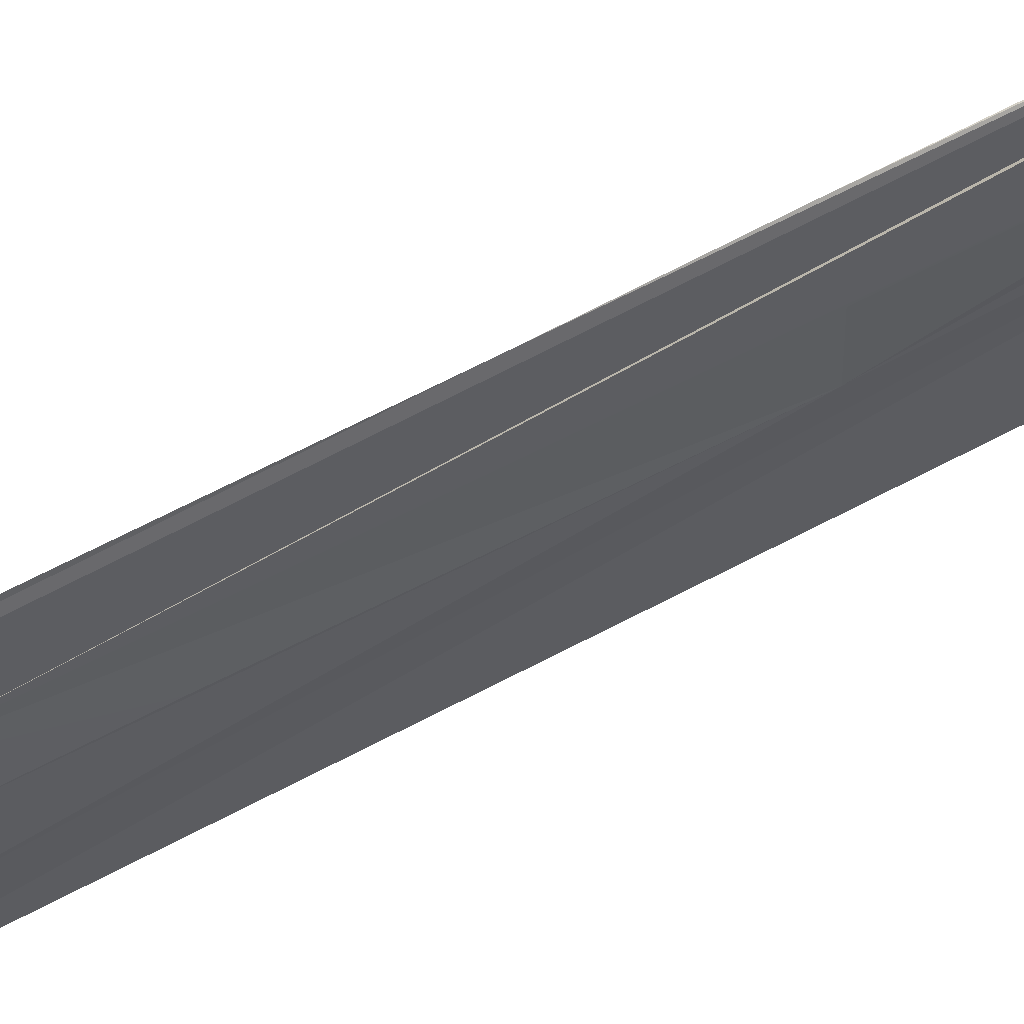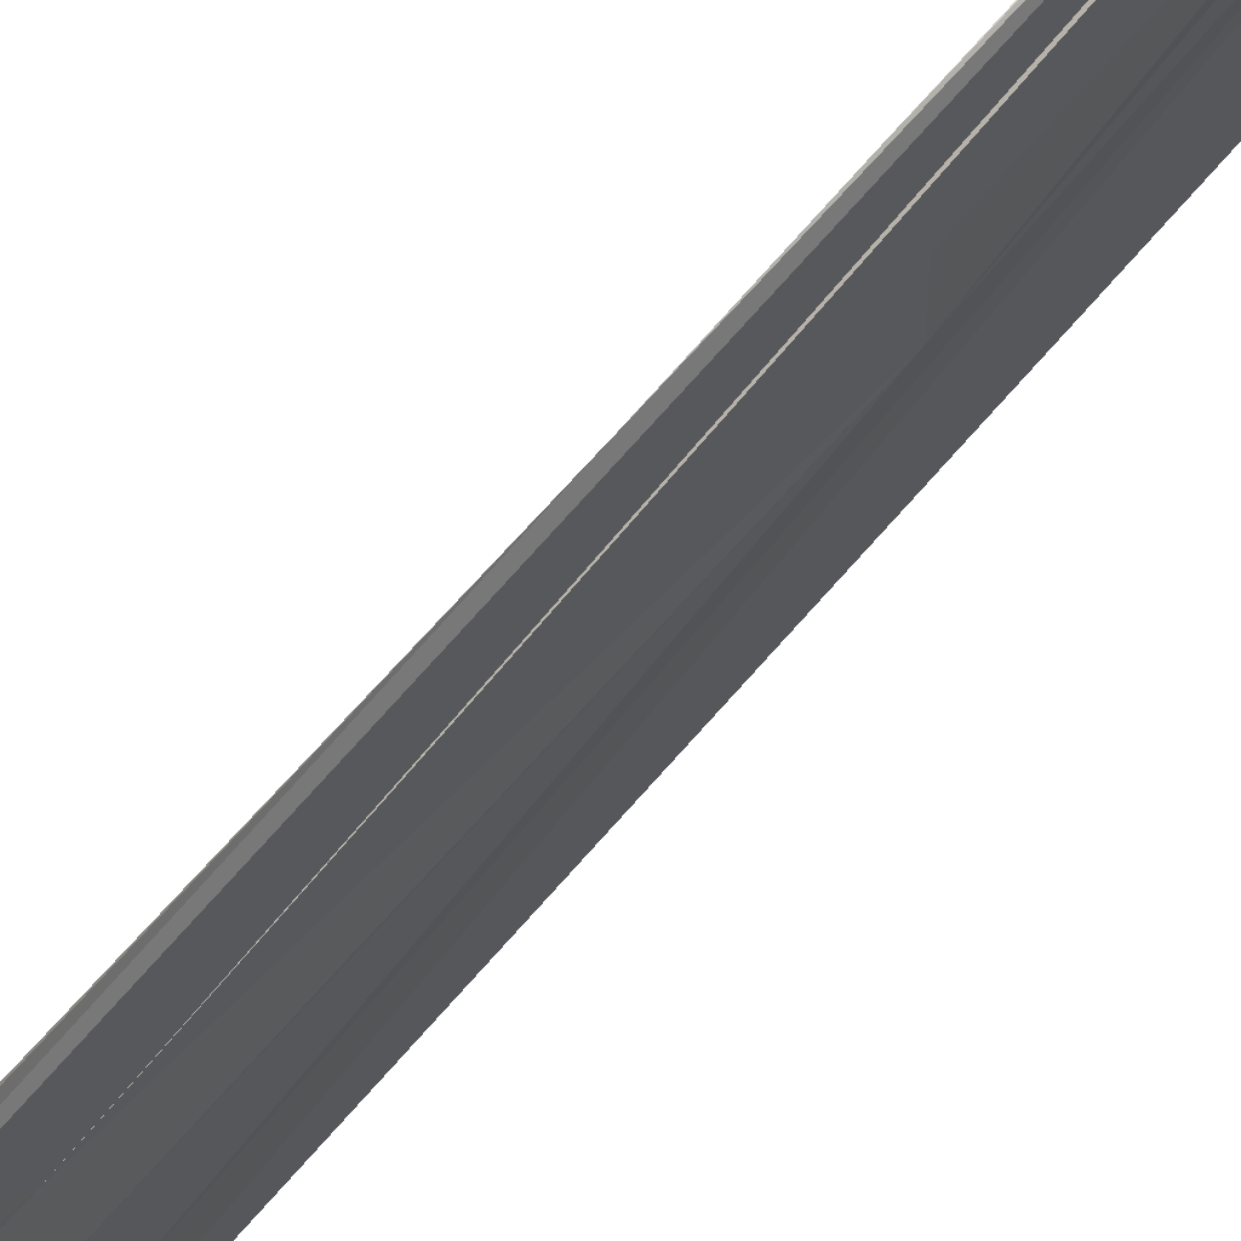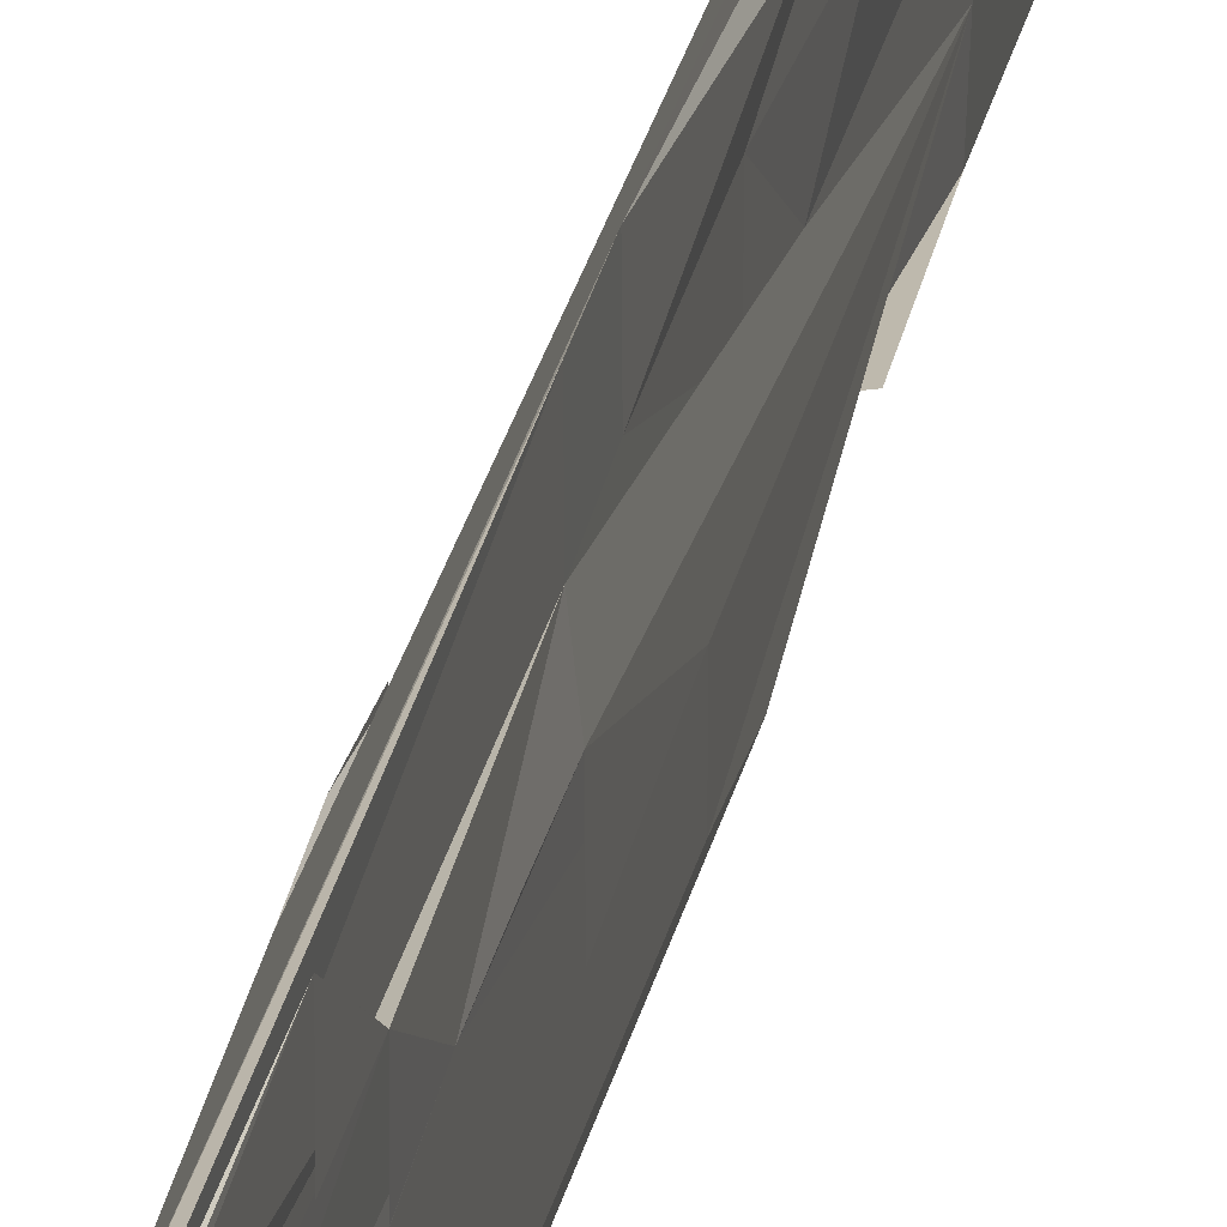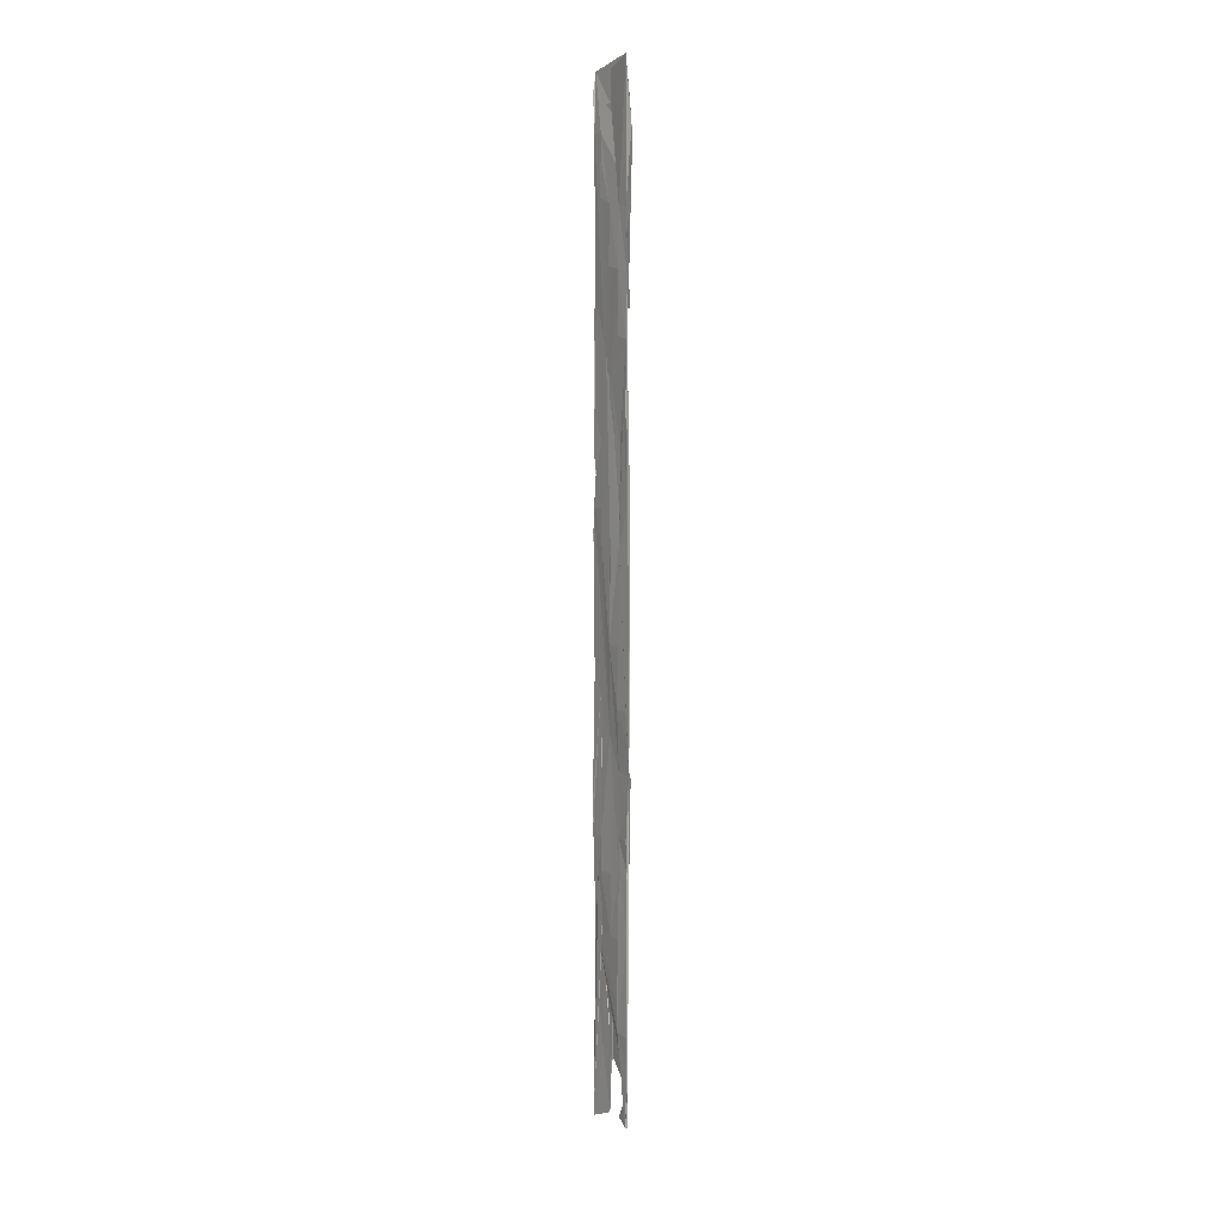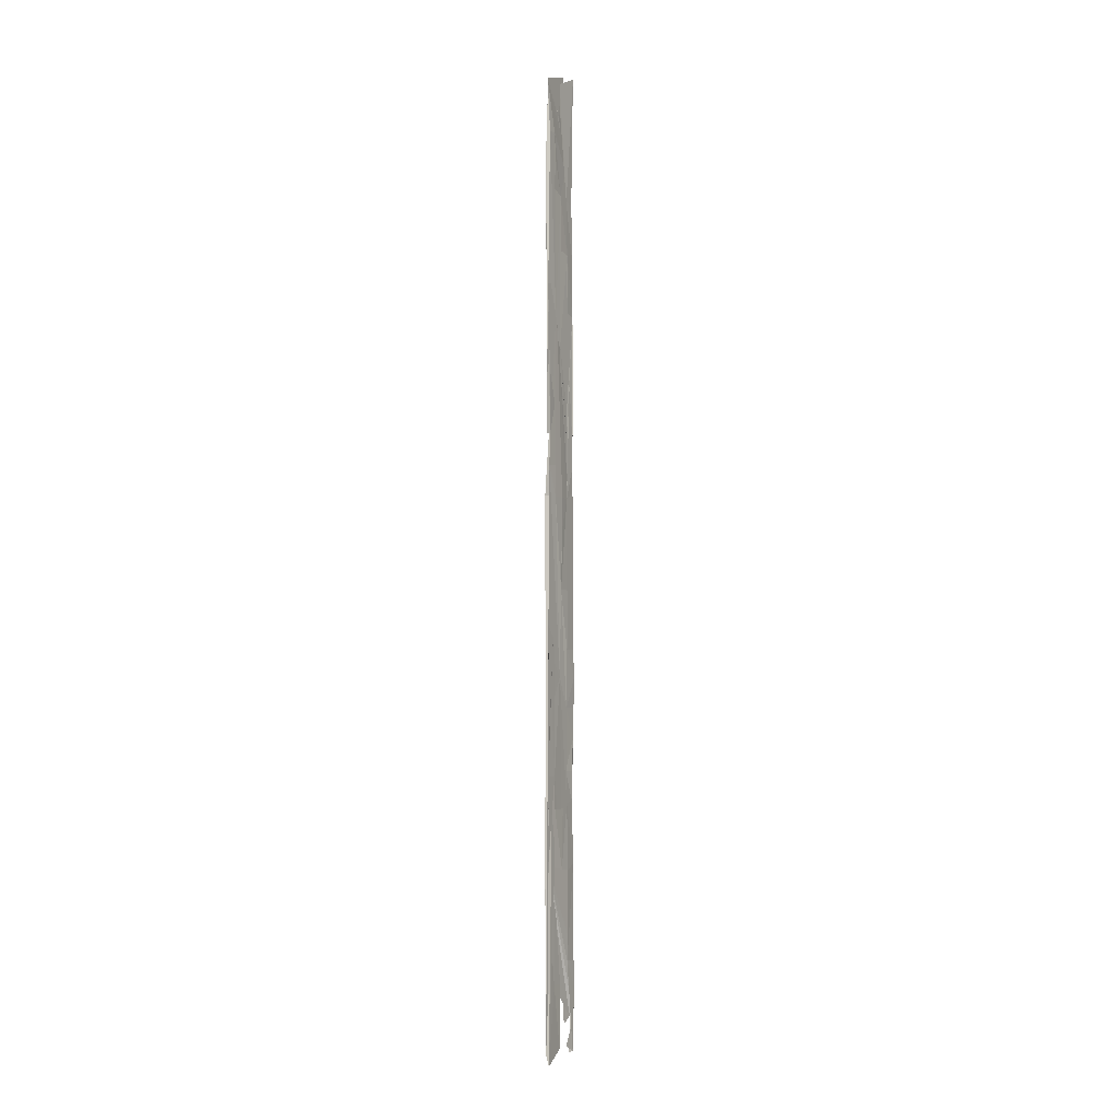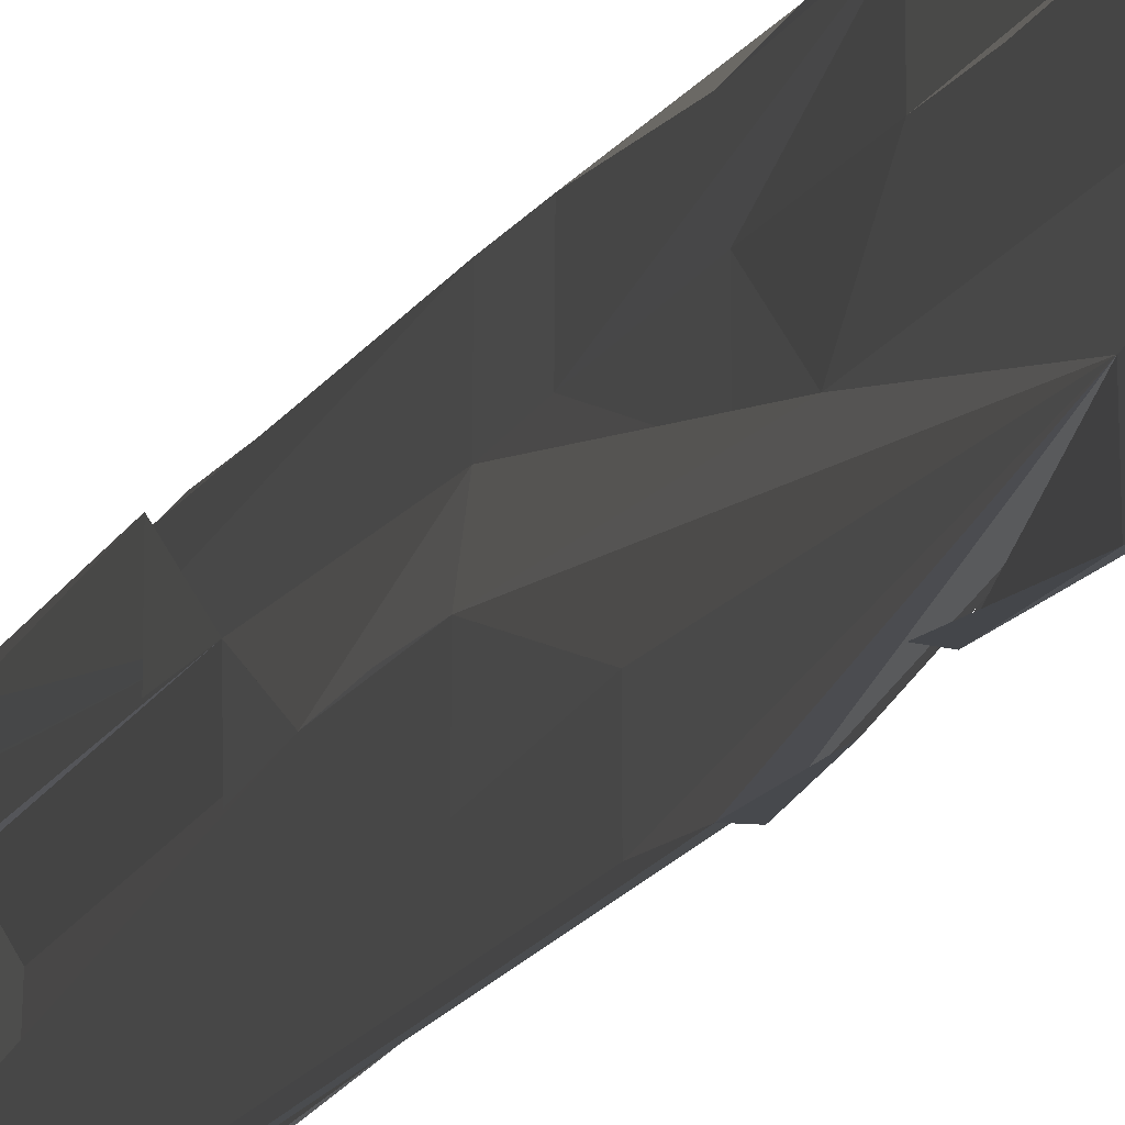
<metadata>
{"format":"obj","ext":"obj","renderer":"f3d","projection":"perspective","resolution":1024,"background":"white","views":[{"elev":63.1,"azim":61.4,"up":"+Y"},{"elev":64.5,"azim":39.9,"up":"+Y"},{"elev":18.9,"azim":-172.0,"up":"+Y"},{"elev":9.2,"azim":146.1,"up":"+Z"},{"elev":-3.2,"azim":26.7,"up":"+Z"},{"elev":-9.0,"azim":-12.0,"up":"+Y"}]}
</metadata>
<code>
o algae_cube_Cube
v -0.005451 0.06703 -1.396
v 0.004908 0.06839 -1.391
v 0.00657 0.06896 1.408
v -0.002726 -0.08296 -1.377
v -0.001848 -0.07793 1.374
v 0.006565 -0.08325 -1.408
v -0.001511 0.0775 -0
v 0.001775 -0.008258 -1.374
v 0.001851 -0.00703 1.374
v 0.001568 0.07064 -0.6866
v -0.006143 -0.08265 -0.7015
v -0.006136 0.06958 -0.7015
v 0.006565 0.002759 -0.7038
v -0.001679 -0.003692 -0.6868
v 0.004729 0.06833 0.7069
v 0.005306 0.0771 -0.3365
v -0.001537 -0.07954 -0.3313
v 0.002141 -0.007353 -0.3317
v -0.006043 -0.005759 -0.3382
v 0.003766 0.07123 0.3517
v 0.005012 -0.07421 0.354
v -0.006087 -0.07334 0.3566
v -0.002181 -0.002591 0.3497
v -0.006289 0.07107 0.3571
v -0.003923 0.07606 1.043
v 0.002192 0.06649 1.036
v -0.001514 -0.007008 1.034
v 0.00473 -0.007834 1.047
v 0.006572 -0.0457 -0.7038
v 0.002529 -0.03283 0.7
v 0.001589 -0.03796 -1.03
v -0.001813 -0.03759 -0.3314
v 0.00178 -0.04527 -0.3314
v -0.001543 -0.04258 0.3492
v 0.006505 -0.04769 1.06
v 0.001553 0.03369 -1.373
v -0.006495 0.03402 1.407
v -0.001813 0.03445 -0
v 0.003115 0.03455 -0.6897
v -0.001829 0.03656 -0.687
v 0.006437 0.03364 0.7151
v 0.006558 0.03023 -1.056
v -0.006233 0.03302 -0.3387
v -0.005899 0.0325 0.3561
v 0.001558 0.03631 0.3492
v 0.002734 0.033 1.038
v -0.002377 0.03379 1.037
v 0.001812 0.06851 0.1747
v 0.004965 -0.08362 0.177
v -0.005934 -0.08364 0.1781
v -0.001519 -0.005901 0.1746
v 0.006472 -4.5e-05 0.1788
v -0.006366 0.06816 0.1787
v 0.006186 -0.0414 0.1784
v 0.003253 0.03491 0.1755
v -0.001887 0.03614 0.1747
v 0.002561 -0.07963 -0.1661
v -0.006448 0.000795 -0.1696
v 0.001908 -0.04399 -0.1658
v 0.002289 0.07598 -0.5098
v 0.006568 -0.08418 -0.5217
v 0.001845 0.03127 -0.5092
v 0.003748 0.07427 -0.8644
v 0.001532 -0.0782 -0.8582
v -0.005611 -0.08051 -0.8736
v 0.005714 -0.000862 -0.8742
v -0.006345 0.004582 -0.8782
v -0.006559 -0.04083 -0.8797
v 0.00633 0.03713 -0.8781
v 0.005609 0.07629 -1.213
v 0.001804 -0.005464 -1.192
v -0.006263 -0.006841 -1.219
v 0.00246 -0.042 -1.194
v -0.006247 0.03324 -1.218
v 0.002959 0.07155 0.8698
v -0.005164 -0.07874 0.8793
v 0.006539 -0.006159 0.8879
v -0.00249 0.07108 0.8684
v -0.005684 -0.04639 0.8823
v -0.001522 0.03027 0.8664
v 0.005614 0.03341 0.8819
v 0.006572 0.06928 0.5369
v 0.006353 -0.07737 0.536
v -0.001539 -0.07993 0.5237
v -0.003054 -0.0432 0.526
v -0.006474 0.07649 1.233
v 0.004994 -0.07459 1.221
v 0.005058 -0.0449 1.221
v -0.005982 0.03169 1.229
v 0.006346 -0.04396 1.154
v 0.001518 0.02972 1.128
v -0.004659 0.07925 1.141
v -0.004911 0.06902 1.306
v 0.006531 -0.07834 1.32
v -0.002034 -0.08157 1.29
v -0.003526 -0.00308 1.296
v 0.001796 -0.004148 1.289
v -0.001588 -0.03779 1.289
v 0.002024 0.03423 1.29
v -0.005138 0.06821 0.9645
v 0.001518 0.06797 0.9504
v -0.006533 -0.08198 0.974
v -0.001569 0.03391 0.9505
v 0.001595 -0.07992 0.7824
v -0.006571 0.002946 0.802
v 0.001867 -0.03114 0.7829
v -0.0064 -0.04754 0.8009
v -0.002308 0.03254 0.7838
v 0.005834 0.0297 0.7976
v -0.001626 0.07539 0.7825
v 0.006333 0.07076 0.6252
v -0.006501 -0.008187 0.626
v 0.00293 -0.005997 0.6134
v 0.001531 -0.04346 0.611
v -0.005964 0.03595 0.6235
v 0.001549 -0.008423 0.4365
v 0.004148 -0.04224 0.4404
v -0.00657 0.03149 0.4474
v 0.001563 0.03808 0.4365
v -0.006497 0.07185 0.2683
v 0.003687 0.06668 0.2637
v 0.004888 -0.07855 0.2653
v -0.002333 -0.007962 0.2624
v 0.006471 -0.04308 0.2682
v 0.002 0.03488 0.2621
v -0.006208 -0.07899 0.08923
v 0.006452 -0.000382 0.0894
v -0.006383 -0.03837 0.08935
v -0.001511 0.03558 0.08729
v -0.001943 0.07748 -0.08289
v 0.005892 -0.006431 -0.08446
v -0.006324 -0.000409 -0.08473
v -0.00657 -0.0446 -0.08489
v 0.006534 0.03437 -0.08487
v -0.002247 0.03216 -0.08295
v 0.00632 0.07084 -0.2542
v -0.005958 -0.000773 -0.2535
v 0.001512 -0.04399 -0.2484
v 0.006165 0.0308 -0.2539
v -0.006266 0.07609 -0.4296
v 0.002452 0.0802 -0.421
v 0.001774 -0.003369 -0.4203
v -0.00178 -0.03526 -0.4203
v -0.006549 0.03319 -0.4306
v 0.002408 0.03354 -0.421
v 0.003521 0.06731 -0.6014
v 0.005925 -0.08269 -0.6098
v -0.001809 -0.005257 -0.5981
v 0.005777 -0.04671 -0.6091
v -0.00293 -0.04018 -0.6
v 0.001518 0.03087 -0.5977
v -0.006447 0.06773 -0.6122
v -0.006325 -0.07971 -0.7916
v -0.00155 0.0369 -0.7737
v 0.001627 -0.07964 -0.9442
v -0.005243 -0.08371 -0.9586
v -0.006474 0.005204 -0.967
v 0.001608 -0.03723 -0.9442
v -0.001727 0.02947 -0.9444
v -0.002485 0.06649 -0.9462
v 0.006571 0.07425 -1.139
v -0.001555 -0.07472 -1.111
v -0.002816 -0.03743 -1.114
v 0.005954 0.03184 -1.133
v 0.004428 0.07464 -1.296
v -0.003639 -0.07541 -1.291
v 0.001527 -0.005908 -1.282
v -0.001932 -0.04307 -1.283
v -0.006396 0.035 -1.313
v -0.004135 0.06733 -1.294
f 103 25 100
f 130 7 10
f 97 99 46
f 18 66 39
f 79 112 96
f 129 38 56
f 162 168 166
f 91 99 93
f 48 125 55
f 6 8 73
f 50 166 4
f 10 151 39
f 103 78 108
f 72 64 158
f 2 165 36
f 103 47 25
f 108 110 78
f 78 100 25
f 25 92 108
f 92 86 108
f 86 93 3
f 78 25 108
f 103 80 108
f 75 81 15
f 81 109 15
f 109 41 15
f 15 111 20
f 111 82 20
f 20 121 75
f 15 20 75
f 121 48 55
f 55 52 127
f 131 134 139
f 55 127 131
f 121 55 75
f 131 139 55
f 139 136 16
f 55 139 16
f 16 141 55
f 141 60 146
f 10 141 146
f 141 10 101
f 101 75 55
f 69 42 164
f 164 161 70
f 70 165 2
f 2 1 170
f 170 169 74
f 72 157 67
f 2 170 10
f 170 74 40
f 10 170 130
f 164 70 2
f 63 69 164
f 55 141 101
f 63 164 2
f 10 63 2
f 74 72 67
f 67 68 150
f 68 65 150
f 65 153 11
f 11 17 65
f 17 32 150
f 32 143 150
f 150 148 67
f 148 14 40
f 67 148 40
f 40 154 159
f 17 150 65
f 74 67 40
f 40 159 170
f 159 160 140
f 160 12 140
f 12 152 140
f 140 144 43
f 43 19 137
f 137 58 132
f 7 53 24
f 53 120 24
f 7 24 108
f 24 44 108
f 44 118 115
f 115 112 105
f 105 107 79
f 76 102 95
f 79 76 96
f 76 95 96
f 95 98 96
f 96 27 47
f 47 103 108
f 108 86 3
f 108 3 26
f 96 47 115
f 47 108 115
f 44 115 108
f 132 135 137
f 135 130 159
f 137 135 43
f 140 43 159
f 159 43 135
f 130 170 159
f 108 26 101
f 79 96 105
f 115 105 96
f 108 101 7
f 7 101 10
f 46 26 3
f 3 9 46
f 9 97 46
f 99 91 46
f 33 138 59
f 57 61 147
f 149 29 66
f 29 13 66
f 57 147 149
f 33 59 149
f 59 57 149
f 145 142 18
f 18 33 149
f 66 69 39
f 69 63 39
f 149 66 18
f 145 18 39
f 60 62 145
f 151 146 60
f 63 10 39
f 151 60 145
f 39 151 145
f 104 106 30
f 30 114 113
f 113 116 119
f 119 45 15
f 45 20 15
f 20 82 111
f 15 41 81
f 41 109 81
f 20 111 15
f 113 119 15
f 104 30 21
f 30 113 28
f 28 113 81
f 84 22 21
f 23 34 123
f 34 85 123
f 85 84 5
f 84 21 30
f 81 77 28
f 28 35 90
f 28 90 88
f 15 81 113
f 21 117 83
f 84 30 87
f 21 83 104
f 30 28 88
f 88 87 30
f 87 94 5
f 5 37 85
f 37 89 96
f 85 37 96
f 86 92 89
f 92 25 89
f 25 47 89
f 47 27 96
f 47 96 89
f 87 5 84
f 51 123 56
f 123 85 96
f 56 123 44
f 95 102 76
f 95 76 98
f 76 79 96
f 98 76 96
f 38 129 56
f 53 7 24
f 7 38 24
f 24 120 53
f 115 118 44
f 112 115 96
f 115 44 96
f 44 24 56
f 24 38 56
f 107 105 112
f 96 44 123
f 107 112 79
f 83 117 21
f 21 22 84
f 85 34 123
f 34 23 123
f 21 84 85
f 30 106 113
f 106 104 85
f 50 85 126
f 113 114 30
f 119 116 113
f 121 20 45
f 125 121 45
f 52 55 106
f 55 125 106
f 52 106 54
f 122 124 54
f 125 45 106
f 54 106 122
f 50 49 85
f 49 122 106
f 85 49 106
f 113 106 45
f 104 83 21
f 104 21 85
f 85 123 132
f 123 51 135
f 132 123 135
f 51 56 38
f 38 7 130
f 128 126 85
f 132 133 128
f 132 128 85
f 45 119 113
f 135 51 38
f 38 130 135
f 162 163 168
f 89 37 5
f 5 94 87
f 5 87 88
f 86 89 93
f 89 5 91
f 93 89 91
f 5 88 91
f 91 88 28
f 97 9 99
f 9 3 99
f 88 90 28
f 90 35 28
f 28 77 81
f 75 101 26
f 75 26 46
f 28 81 46
f 81 75 46
f 28 46 91
f 99 3 93
f 48 121 125
f 8 167 71
f 73 31 158
f 8 71 73
f 158 155 73
f 155 6 73
f 122 49 50
f 50 126 166
f 126 128 166
f 128 133 132
f 132 58 137
f 137 19 43
f 43 144 140
f 140 152 12
f 12 160 43
f 160 159 40
f 159 154 40
f 40 14 148
f 150 143 32
f 40 148 43
f 148 150 137
f 43 148 137
f 160 40 43
f 43 140 12
f 132 137 128
f 166 137 150
f 166 128 137
f 124 122 54
f 122 50 4
f 54 122 18
f 127 52 131
f 52 54 131
f 150 32 17
f 139 134 131
f 16 136 139
f 60 141 145
f 141 16 145
f 145 62 60
f 18 142 145
f 59 138 33
f 59 33 18
f 61 57 59
f 64 147 61
f 64 61 59
f 59 18 6
f 18 145 131
f 6 18 4
f 16 139 145
f 139 131 145
f 17 11 156
f 11 153 65
f 156 11 65
f 64 59 155
f 155 59 6
f 131 54 18
f 17 156 162
f 150 17 162
f 122 4 18
f 150 162 166
f 10 146 151
f 103 100 78
f 78 110 108
f 80 103 108
f 74 169 170
f 170 1 2
f 2 36 165
f 165 70 164
f 70 161 164
f 170 2 165
f 72 74 170
f 72 170 64
f 170 165 64
f 165 164 64
f 164 42 64
f 156 65 68
f 163 162 156
f 4 166 168
f 163 156 68
f 66 13 29
f 149 147 64
f 66 29 149
f 66 149 64
f 69 66 64
f 167 8 168
f 8 6 4
f 168 8 4
f 168 163 167
f 167 163 67
f 163 68 67
f 71 167 158
f 167 67 72
f 167 72 158
f 67 157 72
f 158 31 73
f 155 158 64
f 158 73 71
f 42 69 64

</code>
